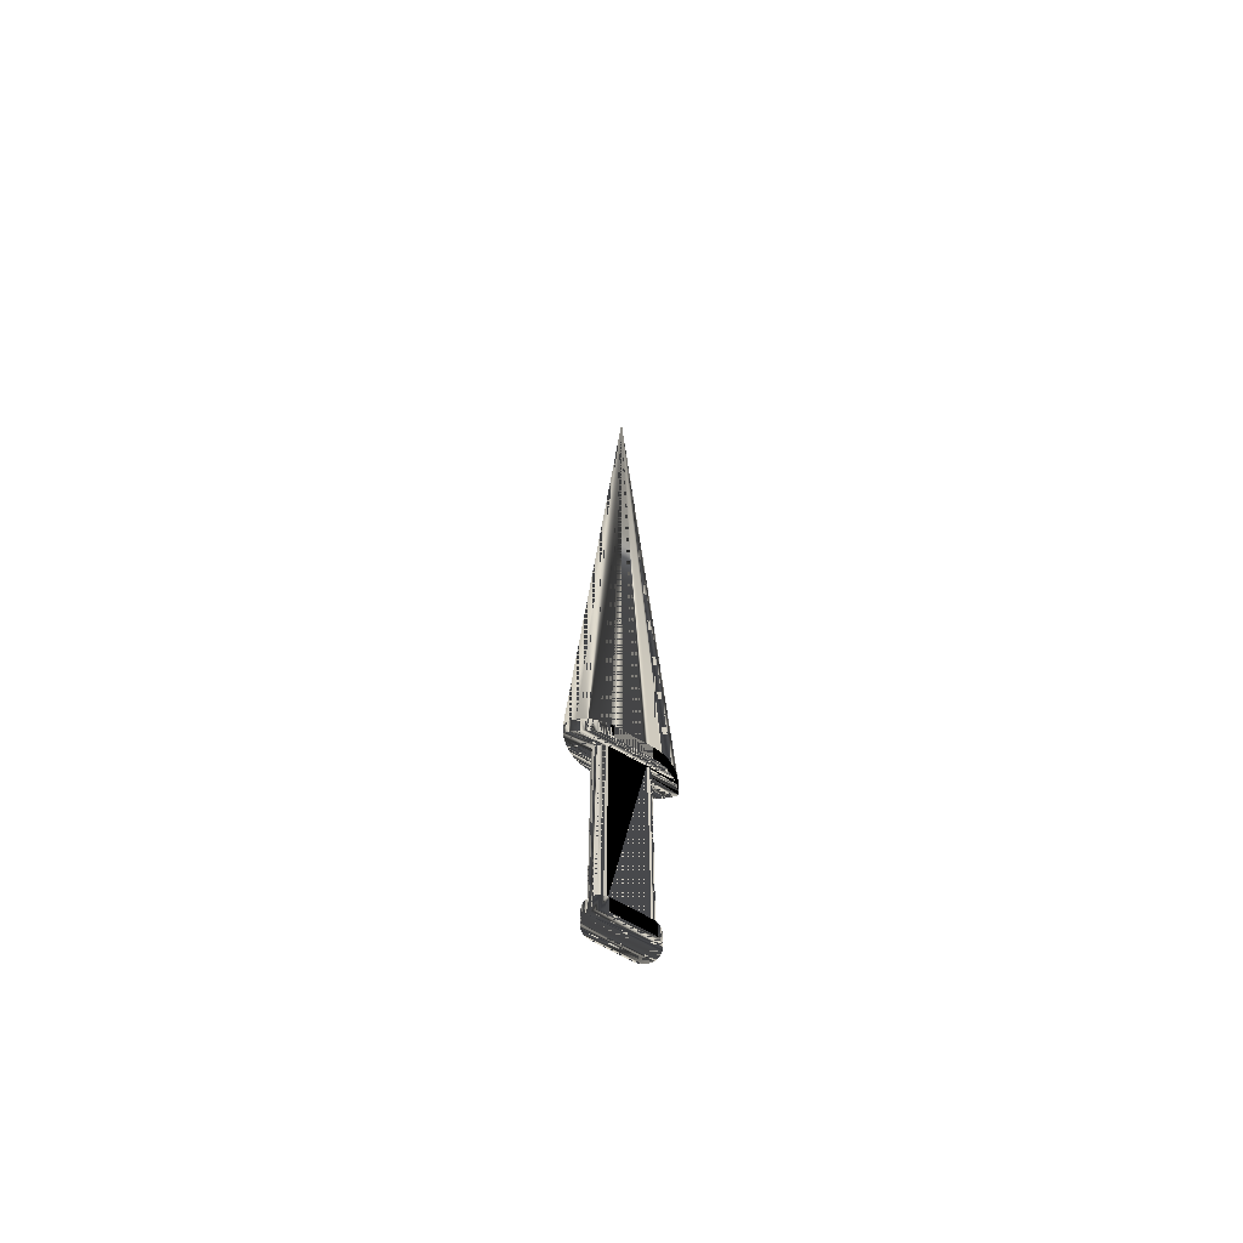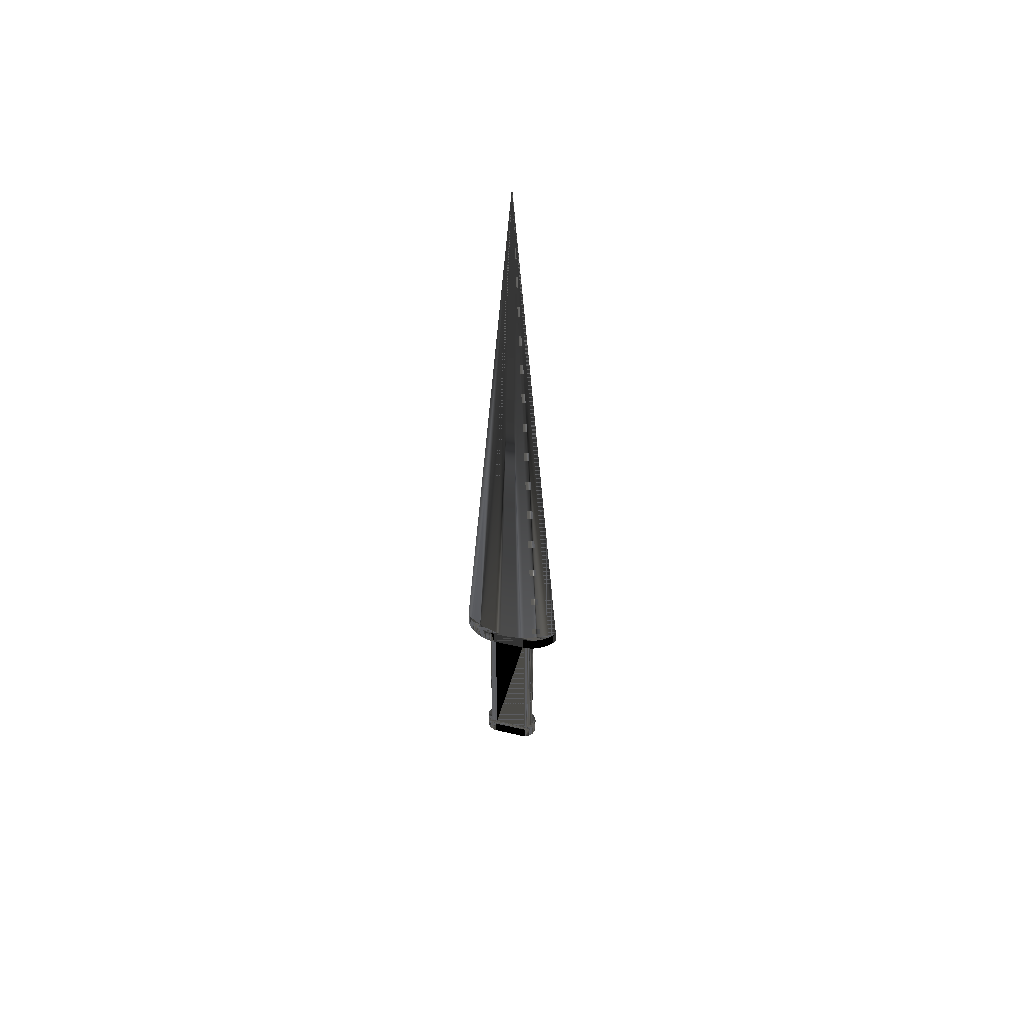
<metadata>
{"format":"obj","ext":"obj","renderer":"f3d","projection":"perspective","resolution":1024,"background":"white","views":[{"elev":-63.3,"azim":58.4,"up":"+Z"},{"elev":54.8,"azim":103.8,"up":"+Z"}]}
</metadata>
<code>
v -0.002917 -0.006654 -0.0554
v 8e-06 0 0.1151
v -0.003546 -0.004475 -0.0554
v -0.002113 -0.008775 -0.0554
v -0.003995 -0.002252 -0.0554
v -0.001138 -0.01082 -0.0554
v -0.004261 0 -0.0554
v -0 -0.01278 -0.0554
v -0.003995 0.002252 -0.0554
v 0.001138 -0.01082 -0.0554
v -0.003546 0.004475 -0.0554
v 0.002113 -0.008775 -0.0554
v -0.002917 0.006654 -0.0554
v 0.002917 -0.006654 -0.0554
v -0.002113 0.008775 -0.0554
v 0.003547 -0.004475 -0.0554
v -0.001138 0.01082 -0.0554
v 0.003995 -0.002252 -0.0554
v -0 0.01278 -0.0554
v 0.004261 0 -0.0554
v 0.001138 0.01082 -0.0554
v 0.003995 0.002252 -0.0554
v 0.002113 0.008775 -0.0554
v 0.003547 0.004475 -0.0554
v 0.002917 0.006654 -0.0554
v -0.003083 -0.008999 -0.0554
v -0.002246 -0.01041 -0.0554
v -0.003707 -0.007483 -0.0554
v -0.00269 -0.009718 -0.0554
v -0.003423 -0.008253 -0.0554
v -0.00121 -0.01168 -0.0554
v -0.00175 -0.01106 -0.0554
v -0.004103 -0.005893 -0.0554
v -0.003934 -0.006695 -0.0554
v -0.00269 -0.009718 -0.05966
v -0.003083 -0.008999 -0.05966
v -0.000625 -0.01225 -0.0554
v -0.00175 -0.01106 -0.05966
v -0.002246 -0.01041 -0.05966
v -0.004135 0.005901 -0.0554
v -0.004213 -0.00508 -0.0554
v -0.003423 -0.008253 -0.05966
v -0.003707 -0.007483 -0.05966
v 0.000639 -0.01226 -0.0554
v -0.000625 -0.01225 -0.05966
v -0.00121 -0.01168 -0.05966
v -0.003756 0.007502 -0.0554
v -0.003976 0.006709 -0.0554
v -0.004229 0.005084 -0.0554
v -0.003934 -0.006695 -0.05966
v -0.004261 -0.004261 -0.0554
v -0.004103 -0.005893 -0.05966
v 0.001236 -0.0117 -0.0554
v -0 -0.01278 -0.05966
v 0.001787 -0.01109 -0.0554
v -0.003136 0.009026 -0.0554
v -0.003476 0.008276 -0.0554
v -0.004135 0.005901 -0.05966
v -0.004229 0.005084 -0.05966
v -0.004261 0.004261 -0.0554
v -0.004261 -0.004261 -0.05966
v -0.004213 -0.00508 -0.05966
v 0.000639 -0.01226 -0.05966
v 0.002289 -0.01044 -0.0554
v 0.00274 -0.009747 -0.0554
v -0.002289 0.01044 -0.0554
v -0.00274 0.009747 -0.0554
v -0.003756 0.007502 -0.05966
v -0.003976 0.006709 -0.05966
v -0.004261 0.004261 -0.05966
v -0.002289 0.01044 -0.05966
v -0.00274 0.009747 -0.05966
v -0.003136 0.009026 -0.05966
v -0.003476 0.008276 -0.05966
v 0.001787 -0.01109 -0.05966
v 0.001236 -0.0117 -0.05966
v 0.002289 -0.01044 -0.05966
v 0.003136 -0.009025 -0.0554
v 0.003475 -0.008276 -0.0554
v -0.001507 -0.005704 -0.05966
v -0.001507 -0.005704 -0.1108
v -0.001845 -0.005262 -0.05966
v -0.001845 -0.005262 -0.1108
v -0.002058 -0.004748 -0.05966
v -0.001066 -0.006042 -0.05966
v -0.001236 0.0117 -0.0554
v -0.001788 0.01109 -0.0554
v -0.002131 0.00422 -0.05966
v -0.002131 0.00422 -0.1108
v -0.002058 0.004772 -0.05966
v -0.002131 -0.004197 -0.05966
v -0.002131 -0.004197 -0.1108
v 0.00274 -0.009747 -0.05966
v 0.003136 -0.009025 -0.05966
v 0.003756 -0.007502 -0.0554
v 0.003976 -0.006709 -0.0554
v -0 -0.006328 -0.05966
v 0.000552 -0.006255 -0.05966
v -0 -0.006328 -0.1108
v -0.000551 -0.006255 -0.05966
v -0.000551 -0.006255 -0.1108
v -0.001066 -0.006042 -0.1108
v -0.002058 -0.004748 -0.1108
v -0.000639 0.01226 -0.0554
v -0.001788 0.01109 -0.05966
v -0.002058 0.004772 -0.1108
v -0.001845 0.005286 -0.05966
v 0.001065 -0.006042 -0.05966
v 0.000552 -0.006255 -0.1108
v 0.003475 -0.008276 -0.05966
v 0.003756 -0.007502 -0.05966
v 0.004135 -0.005901 -0.0554
v 0.004261 -0.004261 -0.0554
v -0.001602 -0.006973 -0.1108
v -0.002266 -0.006463 -0.1108
v 0.000639 0.01226 -0.0554
v -0 0.01278 -0.05966
v -0.000639 0.01226 -0.05966
v -0.001845 0.005286 -0.1108
v -0.002266 0.006487 -0.1108
v 0.001507 -0.005704 -0.05966
v 0.001065 -0.006042 -0.1108
v 0.003976 -0.006709 -0.05966
v 0.004229 -0.005084 -0.0554
v 0.004135 -0.005901 -0.05966
v 0.004261 -0.004261 -0.05966
v 0.004229 0.005084 -0.0554
v -0 -0.007402 -0.1108
v -0.000829 -0.007293 -0.1108
v 0.001787 0.01109 -0.0554
v 0.001236 0.0117 -0.0554
v -0.001236 0.0117 -0.05966
v -0.001507 0.005727 -0.05966
v 0.001846 -0.005262 -0.05966
v 0.001507 -0.005704 -0.1108
v 0.002057 -0.004748 -0.05966
v 0.002131 -0.00422 -0.05966
v 0.002057 -0.004748 -0.1108
v 0.00083 -0.007293 -0.1108
v 0.004229 -0.005084 -0.05966
v 0.004261 0.004261 -0.05966
v 0.004261 0.004261 -0.0554
v 0.004135 0.005901 -0.0554
v 0.003976 0.006709 -0.0554
v -0.002266 -0.006463 -0.1151
v -0.001602 -0.006973 -0.1151
v 0.00274 0.009747 -0.0554
v 0.002289 0.01044 -0.0554
v -0.001507 0.005727 -0.1108
v -0.001602 0.006996 -0.1108
v -0.002776 -0.0058 -0.1108
v 0.001846 -0.005262 -0.1108
v 0.002131 -0.00422 -0.1108
v 0.003756 0.007502 -0.0554
v 0.003475 0.008276 -0.0554
v -0 -0.007402 -0.1151
v -0.000829 -0.007293 -0.1151
v 0.003136 0.009026 -0.0554
v -0.001066 0.006066 -0.05966
v -0.001066 0.006066 -0.1108
v -0.001602 0.006996 -0.1151
v -0.002776 0.005823 -0.1108
v 0.001602 -0.006973 -0.1108
v 0.002131 -0.004197 -0.05966
v 0.002131 0.00422 -0.05966
v 0.002131 -0.004197 -0.1108
v 0.002266 -0.006463 -0.1108
v 0.00083 -0.007293 -0.1151
v -0.002776 -0.0058 -0.1151
v -0.000829 0.007316 -0.1151
v 0.000552 0.006278 -0.05966
v -0 0.006351 -0.05966
v 0.000552 0.006278 -0.1108
v -0.000551 0.006278 -0.05966
v -0 0.006351 -0.1108
v 0.001065 0.006066 -0.05966
v 0.001065 0.006066 -0.1108
v -0.000551 0.006278 -0.1108
v -0.002266 0.006487 -0.1151
v -0.002776 0.005823 -0.1151
v -0.003096 -0.005027 -0.1108
v 0.002057 0.004772 -0.05966
v 0.002131 0.00422 -0.1108
v 0.002266 0.006487 -0.1108
v 0.00083 0.007316 -0.1151
v -0 0.007426 -0.1151
v 0.001507 0.005727 -0.05966
v 0.001507 0.005727 -0.1108
v -0.000829 0.007316 -0.1108
v -0.003096 0.00505 -0.1151
v -0.003096 0.00505 -0.1108
v 0.002057 0.004772 -0.1108
v 0.001846 0.005286 -0.05966
v 0.002776 0.005823 -0.1108
v 0.001602 -0.006973 -0.1151
v 0.001602 0.006996 -0.1151
v -0.003096 -0.005027 -0.1151
v 0.001846 0.005286 -0.1108
v -0 0.007426 -0.1108
v 0.00083 0.007316 -0.1108
v -0.003197 -0.004267 -0.1108
v 0.002776 -0.0058 -0.1108
v 0.002776 0.005823 -0.1151
v 0.002266 -0.006463 -0.1151
v 0.001602 0.006996 -0.1108
v -0.003197 0.00429 -0.1151
v -0.003197 -0.004267 -0.1151
v -0.003197 0.00429 -0.1108
v 0.003095 -0.005029 -0.1108
v 0.002266 0.006487 -0.1151
v 0.003096 0.00505 -0.1151
v 0.003096 0.00505 -0.1108
v 0.002776 -0.0058 -0.1151
v 0.003095 -0.005029 -0.1151
v 0.003195 -0.004197 -0.1108
v 0.003195 0.00429 -0.1151
v 0.003195 -0.004293 -0.1108
v 0.003195 0.00429 -0.1108
v 0.003195 -0.004197 -0.1151
v 0.003195 -0.004293 -0.1151
v 0.00274 0.009747 -0.05966
v 0.002289 0.01044 -0.05966
v 0.003136 0.009026 -0.05966
v 0.003475 0.008276 -0.05966
v 0.000639 0.01226 -0.05966
v 0.003756 0.007502 -0.05966
v 0.003976 0.006709 -0.05966
v 0.001236 0.0117 -0.05966
v 0.001787 0.01109 -0.05966
v 0.004135 0.005901 -0.05966
v 0.004229 0.005084 -0.05966
f 1 2 3
f 3 2 1
f 4 2 1
f 1 2 4
f 3 2 5
f 5 2 3
f 6 2 4
f 4 2 6
f 5 2 7
f 7 2 5
f 8 2 6
f 6 2 8
f 2 9 7
f 7 9 2
f 8 10 2
f 2 10 8
f 2 11 9
f 9 11 2
f 10 12 2
f 2 12 10
f 2 13 11
f 11 13 2
f 12 14 2
f 2 14 12
f 2 15 13
f 13 15 2
f 14 16 2
f 2 16 14
f 2 17 15
f 15 17 2
f 16 18 2
f 2 18 16
f 2 19 17
f 17 19 2
f 18 20 2
f 2 20 18
f 2 21 19
f 19 21 2
f 2 20 22
f 22 20 2
f 2 23 21
f 21 23 2
f 2 22 24
f 24 22 2
f 2 25 23
f 23 25 2
f 2 24 25
f 25 24 2
f 26 1 3
f 3 1 26
f 27 4 1
f 1 4 27
f 28 3 5
f 5 3 28
f 29 1 26
f 26 1 29
f 26 3 30
f 30 3 26
f 31 6 4
f 4 6 31
f 32 4 27
f 27 4 32
f 27 1 29
f 29 1 27
f 33 5 7
f 7 5 33
f 30 3 28
f 28 3 30
f 28 5 34
f 34 5 28
f 29 35 26
f 26 36 30
f 6 37 8
f 8 37 6
f 37 6 31
f 31 6 37
f 31 4 32
f 32 4 31
f 32 38 27
f 27 39 29
f 9 40 7
f 7 40 9
f 34 5 33
f 33 5 34
f 33 7 41
f 41 7 33
f 30 42 28
f 28 43 34
f 36 26 35
f 35 29 39
f 42 30 36
f 8 10 44
f 37 8 45
f 31 37 46
f 31 46 32
f 39 27 38
f 38 32 46
f 11 47 9
f 9 47 11
f 9 48 40
f 40 48 9
f 7 40 49
f 49 40 7
f 34 50 33
f 41 7 51
f 51 7 41
f 33 52 41
f 43 28 42
f 50 34 43
f 44 10 53
f 8 44 54
f 10 12 55
f 54 45 8
f 45 46 37
f 13 56 11
f 11 56 13
f 11 57 47
f 47 57 11
f 9 47 48
f 48 47 9
f 40 58 48
f 49 59 40
f 7 49 60
f 60 49 7
f 52 33 50
f 51 61 7
f 41 62 51
f 62 41 52
f 53 10 55
f 44 53 63
f 63 54 44
f 55 12 64
f 12 14 65
f 15 66 13
f 13 66 15
f 13 67 56
f 56 67 13
f 11 56 57
f 57 56 11
f 47 68 57
f 48 69 47
f 69 48 58
f 58 40 59
f 59 49 70
f 60 70 49
f 7 61 60
f 61 51 62
f 71 66 72
f 72 67 73
f 73 56 74
f 55 75 53
f 76 63 53
f 64 12 65
f 64 77 55
f 65 14 78
f 14 16 79
f 80 81 82
f 82 83 84
f 80 85 81
f 17 86 15
f 15 86 17
f 15 87 66
f 66 87 15
f 13 66 67
f 67 66 13
f 56 73 67
f 57 74 56
f 74 57 68
f 68 47 69
f 70 60 61
f 67 72 66
f 66 71 87
f 88 89 90
f 91 92 88
f 76 53 75
f 75 55 77
f 65 93 64
f 77 64 93
f 78 14 79
f 78 94 65
f 79 16 95
f 16 18 96
f 97 98 99
f 100 97 101
f 85 100 102
f 83 82 81
f 84 103 91
f 103 84 83
f 102 81 85
f 104 17 19
f 19 17 104
f 17 104 86
f 86 104 17
f 15 86 87
f 87 86 15
f 105 87 71
f 90 106 107
f 106 90 89
f 89 88 92
f 92 91 103
f 98 108 109
f 93 65 94
f 79 110 78
f 94 78 110
f 95 16 96
f 95 111 79
f 96 18 112
f 20 113 18
f 109 99 98
f 99 101 97
f 101 102 100
f 83 81 114
f 103 83 115
f 81 102 114
f 19 116 21
f 19 104 117
f 104 86 118
f 87 105 86
f 119 107 106
f 89 120 106
f 89 92 115
f 92 103 115
f 108 121 122
f 122 109 108
f 110 79 111
f 96 123 95
f 111 95 123
f 112 18 124
f 112 125 96
f 124 18 113
f 113 20 126
f 22 127 20
f 99 109 128
f 101 99 129
f 102 101 129
f 115 83 114
f 114 102 129
f 21 130 23
f 116 131 21
f 118 117 104
f 132 118 86
f 132 86 105
f 107 119 133
f 106 120 119
f 115 120 89
f 121 134 135
f 136 137 138
f 135 122 121
f 109 122 139
f 123 96 125
f 124 140 112
f 125 112 140
f 113 126 124
f 126 20 141
f 142 20 127
f 143 127 22
f 24 144 22
f 128 109 139
f 129 99 128
f 115 114 145
f 114 129 146
f 23 147 25
f 130 148 23
f 131 130 21
f 149 133 119
f 120 150 119
f 151 120 115
f 134 136 152
f 152 135 134
f 153 138 137
f 138 152 136
f 122 135 139
f 140 124 126
f 142 141 20
f 144 143 22
f 154 144 24
f 25 155 24
f 128 139 156
f 129 128 157
f 146 145 114
f 115 145 151
f 157 146 129
f 147 158 25
f 148 147 23
f 159 133 160
f 149 160 133
f 119 150 149
f 150 120 161
f 162 120 151
f 135 152 163
f 137 164 153
f 164 165 166
f 138 153 167
f 152 138 163
f 139 135 163
f 158 155 25
f 155 154 24
f 168 156 139
f 156 157 128
f 145 146 161
f 169 151 145
f 146 157 170
f 171 172 173
f 172 174 175
f 176 171 177
f 174 159 178
f 160 178 159
f 149 150 160
f 179 161 120
f 161 170 150
f 162 180 120
f 181 162 151
f 165 182 183
f 166 153 164
f 183 166 165
f 153 184 167
f 163 138 167
f 139 163 168
f 156 168 185
f 157 156 186
f 161 146 170
f 179 145 161
f 151 169 181
f 169 145 179
f 170 157 186
f 187 176 188
f 175 173 172
f 173 177 171
f 178 175 174
f 177 188 176
f 160 189 178
f 150 189 160
f 179 120 180
f 189 150 170
f 180 162 190
f 191 162 181
f 192 183 182
f 182 193 192
f 183 153 166
f 184 194 167
f 153 183 184
f 163 167 195
f 195 168 163
f 185 168 196
f 186 156 185
f 197 181 169
f 180 169 179
f 170 186 189
f 188 198 187
f 175 199 173
f 173 200 177
f 178 199 175
f 177 200 188
f 189 199 178
f 191 190 162
f 190 197 180
f 201 191 181
f 192 184 183
f 198 192 193
f 193 187 198
f 167 194 202
f 194 184 203
f 204 195 167
f 168 195 196
f 185 196 200
f 186 185 199
f 181 197 201
f 197 169 180
f 199 189 186
f 188 205 198
f 199 200 173
f 200 205 188
f 190 191 206
f 207 197 190
f 208 191 201
f 205 184 192
f 198 205 192
f 202 194 209
f 167 202 204
f 210 203 184
f 203 211 194
f 195 204 210
f 196 195 210
f 205 200 196
f 200 199 185
f 207 201 197
f 208 206 191
f 206 207 190
f 201 207 208
f 184 205 210
f 194 212 209
f 202 209 213
f 213 204 202
f 210 204 203
f 212 194 211
f 203 214 211
f 196 210 205
f 206 208 207
f 212 215 209
f 214 213 209
f 204 213 203
f 211 216 212
f 211 214 216
f 213 214 203
f 217 209 215
f 218 215 212
f 209 217 214
f 218 212 216
f 216 214 219
f 217 215 220
f 215 218 219
f 220 214 217
f 216 219 218
f 220 219 214
f 219 220 215
f 26 35 29
f 30 36 26
f 27 38 32
f 29 39 27
f 28 42 30
f 34 43 28
f 35 26 36
f 39 29 35
f 36 30 42
f 44 10 8
f 45 8 37
f 46 37 31
f 32 46 31
f 38 27 39
f 46 32 38
f 33 50 34
f 41 52 33
f 42 28 43
f 43 34 50
f 72 35 36
f 36 35 72
f 71 39 35
f 35 39 71
f 73 36 42
f 42 36 73
f 53 10 44
f 54 44 8
f 55 12 10
f 8 45 54
f 37 46 45
f 82 38 39
f 39 38 82
f 80 46 38
f 38 46 80
f 48 58 40
f 40 59 49
f 50 33 52
f 7 61 51
f 51 62 41
f 52 41 62
f 74 42 43
f 43 42 74
f 68 43 50
f 50 43 68
f 71 35 72
f 72 35 71
f 72 36 73
f 73 36 72
f 71 88 39
f 39 88 71
f 73 42 74
f 74 42 73
f 55 10 53
f 63 53 44
f 44 54 63
f 64 12 55
f 65 14 12
f 97 54 45
f 45 54 97
f 85 45 46
f 46 45 85
f 80 38 82
f 82 38 80
f 82 39 84
f 84 39 82
f 85 46 80
f 80 46 85
f 57 68 47
f 47 69 48
f 58 48 69
f 59 40 58
f 70 49 59
f 49 70 60
f 60 61 7
f 69 50 52
f 52 50 69
f 62 51 61
f 58 52 62
f 62 52 58
f 74 43 68
f 68 43 74
f 68 50 69
f 69 50 68
f 72 66 71
f 73 67 72
f 71 90 88
f 88 90 71
f 91 39 88
f 88 39 91
f 74 56 73
f 53 75 55
f 53 63 76
f 98 63 54
f 54 63 98
f 65 12 64
f 55 77 64
f 78 14 65
f 79 16 14
f 98 54 97
f 97 54 98
f 97 45 100
f 100 45 97
f 100 45 85
f 85 45 100
f 84 39 91
f 91 39 84
f 67 73 56
f 56 74 57
f 68 57 74
f 69 47 68
f 69 52 58
f 58 52 69
f 58 62 59
f 59 62 58
f 59 61 70
f 70 61 59
f 61 60 70
f 59 62 61
f 61 62 59
f 66 72 67
f 87 71 66
f 71 107 90
f 90 107 71
f 75 53 76
f 77 55 75
f 108 76 63
f 63 76 108
f 108 63 98
f 98 63 108
f 64 93 65
f 93 64 77
f 79 14 78
f 65 94 78
f 95 16 79
f 96 18 16
f 71 87 105
f 105 107 71
f 71 107 105
f 121 75 76
f 76 75 121
f 137 77 75
f 75 77 137
f 121 76 108
f 108 76 121
f 94 65 93
f 221 93 77
f 77 93 221
f 78 110 79
f 110 78 94
f 96 16 95
f 79 111 95
f 112 18 96
f 18 113 20
f 114 81 83
f 115 83 103
f 114 102 81
f 21 116 19
f 117 104 19
f 118 86 104
f 86 105 87
f 105 133 107
f 107 133 105
f 106 120 89
f 115 92 89
f 115 103 92
f 134 75 121
f 121 75 134
f 222 77 137
f 137 77 222
f 137 75 136
f 136 75 137
f 223 94 93
f 93 94 223
f 223 93 221
f 221 93 223
f 221 77 222
f 222 77 221
f 111 79 110
f 224 110 94
f 94 110 224
f 95 123 96
f 123 95 111
f 124 18 112
f 96 125 112
f 113 18 124
f 126 20 113
f 20 127 22
f 128 109 99
f 129 99 101
f 129 101 102
f 114 83 115
f 129 102 114
f 23 130 21
f 21 131 116
f 225 19 116
f 116 19 225
f 104 117 118
f 19 225 117
f 117 225 19
f 86 118 132
f 105 86 132
f 132 133 105
f 105 133 132
f 119 120 106
f 89 120 115
f 136 75 134
f 134 75 136
f 165 222 137
f 137 222 165
f 139 122 109
f 224 94 223
f 223 94 224
f 221 158 223
f 223 158 221
f 222 147 221
f 221 147 222
f 226 111 110
f 110 111 226
f 226 110 224
f 224 110 226
f 125 96 123
f 227 123 111
f 111 123 227
f 112 140 124
f 140 112 125
f 124 126 113
f 141 20 126
f 127 20 142
f 22 127 143
f 22 144 24
f 139 109 128
f 128 99 129
f 145 114 115
f 146 129 114
f 25 147 23
f 23 148 130
f 21 130 131
f 228 116 131
f 131 116 228
f 116 228 225
f 225 228 116
f 117 172 118
f 118 172 117
f 225 171 117
f 117 171 225
f 118 159 132
f 132 159 118
f 132 159 133
f 133 159 132
f 119 150 120
f 115 120 151
f 222 165 229
f 229 165 222
f 165 137 164
f 164 137 165
f 139 135 122
f 223 155 224
f 224 155 223
f 158 221 147
f 147 221 158
f 155 223 158
f 158 223 155
f 147 222 148
f 148 222 147
f 227 111 226
f 226 111 227
f 224 154 226
f 226 154 224
f 230 125 123
f 123 125 230
f 230 123 227
f 227 123 230
f 126 124 140
f 231 140 125
f 125 140 231
f 20 141 142
f 140 141 126
f 126 141 140
f 142 231 127
f 127 231 142
f 127 230 143
f 143 230 127
f 22 143 144
f 24 144 154
f 24 155 25
f 156 139 128
f 157 128 129
f 114 145 146
f 151 145 115
f 129 146 157
f 25 158 147
f 23 147 148
f 148 229 130
f 130 229 148
f 130 228 131
f 131 228 130
f 228 176 225
f 225 176 228
f 117 171 172
f 172 171 117
f 118 172 174
f 174 172 118
f 225 176 171
f 171 176 225
f 118 174 159
f 159 174 118
f 149 150 119
f 161 120 150
f 151 120 162
f 163 152 135
f 229 165 182
f 182 165 229
f 229 148 222
f 222 148 229
f 167 153 138
f 163 138 152
f 163 135 139
f 154 224 155
f 155 224 154
f 25 155 158
f 226 144 227
f 227 144 226
f 144 226 154
f 154 226 144
f 231 125 230
f 230 125 231
f 227 143 230
f 230 143 227
f 141 140 231
f 231 140 141
f 231 142 141
f 141 142 231
f 230 127 231
f 231 127 230
f 143 227 144
f 144 227 143
f 24 154 155
f 139 156 168
f 128 157 156
f 161 146 145
f 145 151 169
f 170 157 146
f 228 130 229
f 229 130 228
f 228 187 176
f 176 187 228
f 160 150 149
f 120 161 179
f 150 170 161
f 120 180 162
f 151 162 181
f 229 182 193
f 193 182 229
f 167 184 153
f 167 138 163
f 168 163 139
f 185 168 156
f 186 156 157
f 170 146 161
f 161 145 179
f 181 169 151
f 179 145 169
f 186 157 170
f 229 187 228
f 228 187 229
f 178 189 160
f 160 189 150
f 180 120 179
f 170 150 189
f 190 162 180
f 181 162 191
f 229 193 187
f 187 193 229
f 166 153 183
f 167 194 184
f 184 183 153
f 195 167 163
f 163 168 195
f 196 168 185
f 185 156 186
f 169 181 197
f 179 169 180
f 189 186 170
f 173 199 175
f 177 200 173
f 175 199 178
f 188 200 177
f 178 199 189
f 162 190 191
f 180 197 190
f 181 191 201
f 183 184 192
f 202 194 167
f 203 184 194
f 167 195 204
f 196 195 168
f 200 196 185
f 199 185 186
f 201 197 181
f 180 169 197
f 186 189 199
f 198 205 188
f 173 200 199
f 188 205 200
f 206 191 190
f 190 197 207
f 201 191 208
f 192 184 205
f 192 205 198
f 209 194 202
f 204 202 167
f 184 203 210
f 194 211 203
f 210 204 195
f 210 195 196
f 196 200 205
f 185 199 200
f 197 201 207
f 191 206 208
f 190 207 206
f 208 207 201
f 210 205 184
f 209 212 194
f 213 209 202
f 202 204 213
f 203 204 210
f 211 194 212
f 211 214 203
f 205 210 196
f 207 208 206
f 209 215 212
f 209 213 214
f 203 213 204
f 212 216 211
f 216 214 211
f 203 214 213
f 215 209 217
f 212 215 218
f 214 217 209
f 216 212 218
f 219 214 216
f 220 215 217
f 219 218 215
f 217 214 220
f 218 219 216
f 214 219 220
f 215 220 219
f 82 81 80
f 84 83 82
f 81 85 80
f 90 89 88
f 88 92 91
f 99 98 97
f 101 97 100
f 102 100 85
f 81 82 83
f 91 103 84
f 83 84 103
f 85 81 102
f 107 106 90
f 89 90 106
f 92 88 89
f 103 91 92
f 109 108 98
f 98 99 109
f 97 101 99
f 100 102 101
f 106 107 119
f 122 121 108
f 108 109 122
f 133 119 107
f 135 134 121
f 138 137 136
f 121 122 135
f 119 133 149
f 152 136 134
f 134 135 152
f 137 138 153
f 136 152 138
f 160 133 159
f 133 160 149
f 153 164 137
f 166 165 164
f 173 172 171
f 175 174 172
f 177 171 176
f 178 159 174
f 159 178 160
f 183 182 165
f 164 153 166
f 165 166 183
f 188 176 187
f 172 173 175
f 171 177 173
f 174 175 178
f 176 188 177
f 182 183 192
f 192 193 182
f 187 198 188
f 193 192 198
f 198 187 193
l 7 51
l 7 60
l 7 9
l 51 41
l 49 60
l 9 11
l 41 33
l 40 49
l 11 13
l 33 34
l 48 40
l 15 13
l 34 28
l 47 48
l 15 17
l 28 30
l 57 47
l 17 19
l 30 26
l 56 57
l 19 104
l 26 29
l 67 56
l 104 86
l 29 27
l 66 67
l 86 87
l 27 32
l 87 66
l 32 31
l 31 37
l 37 8

</code>
